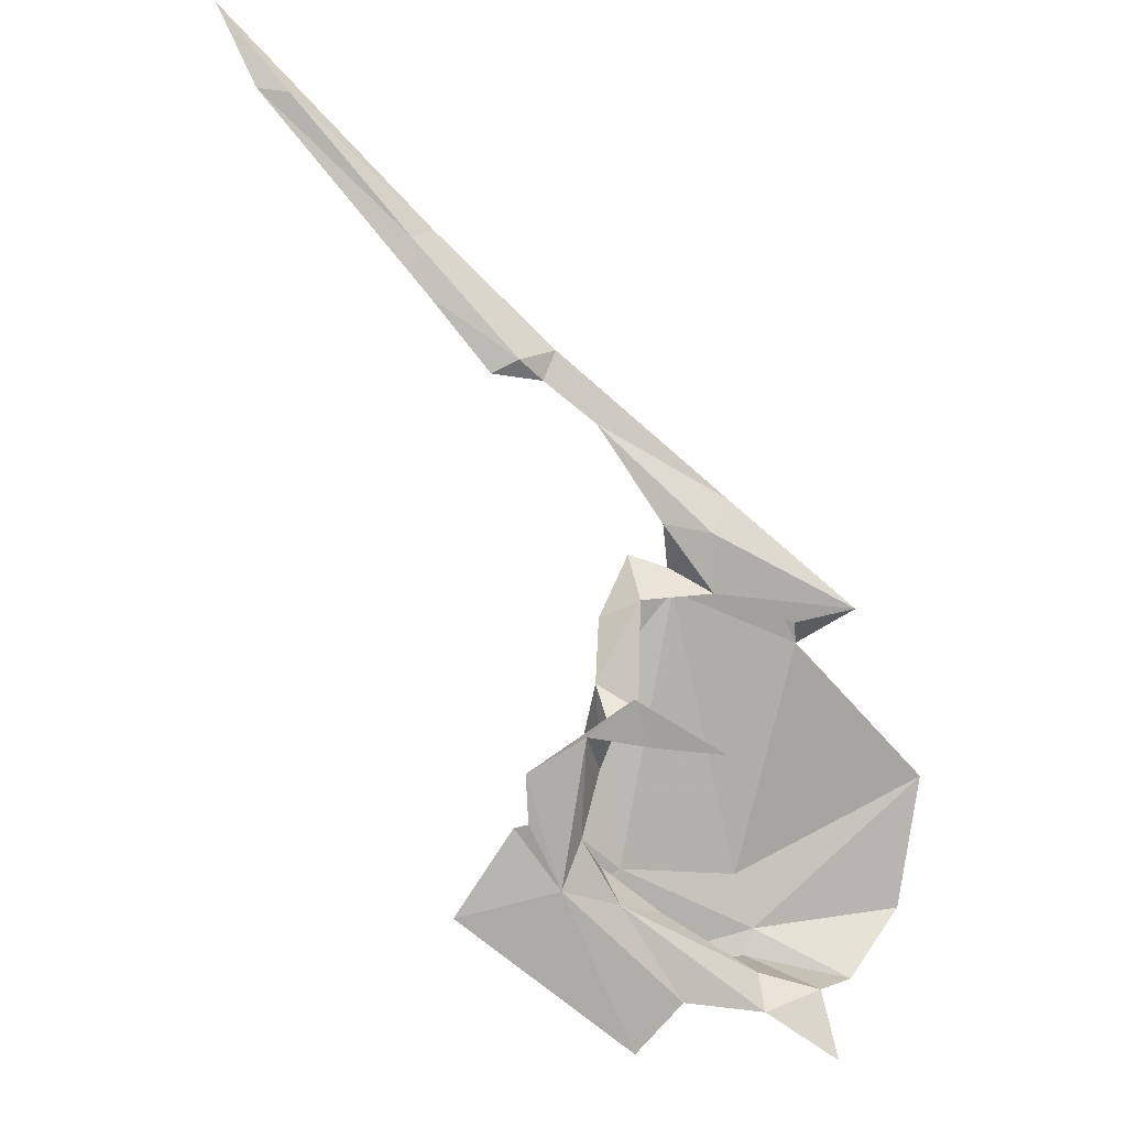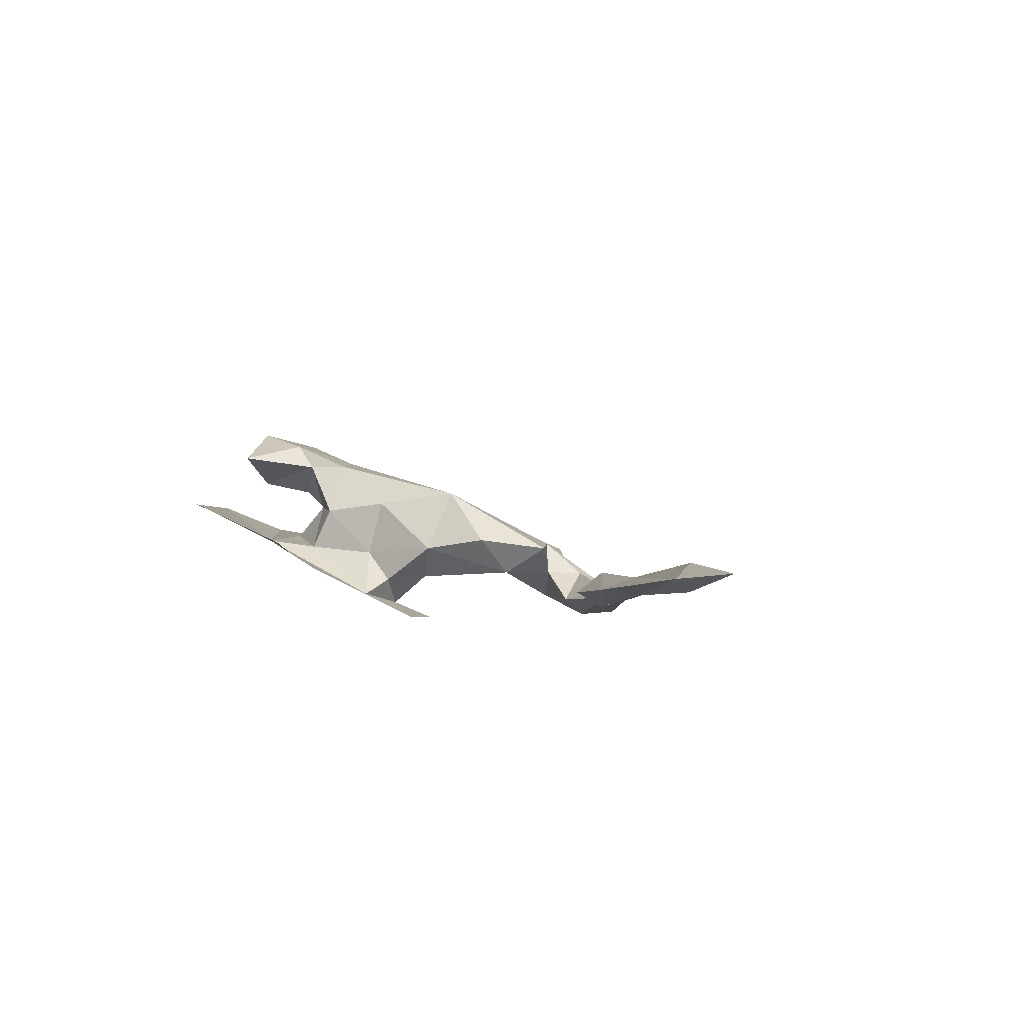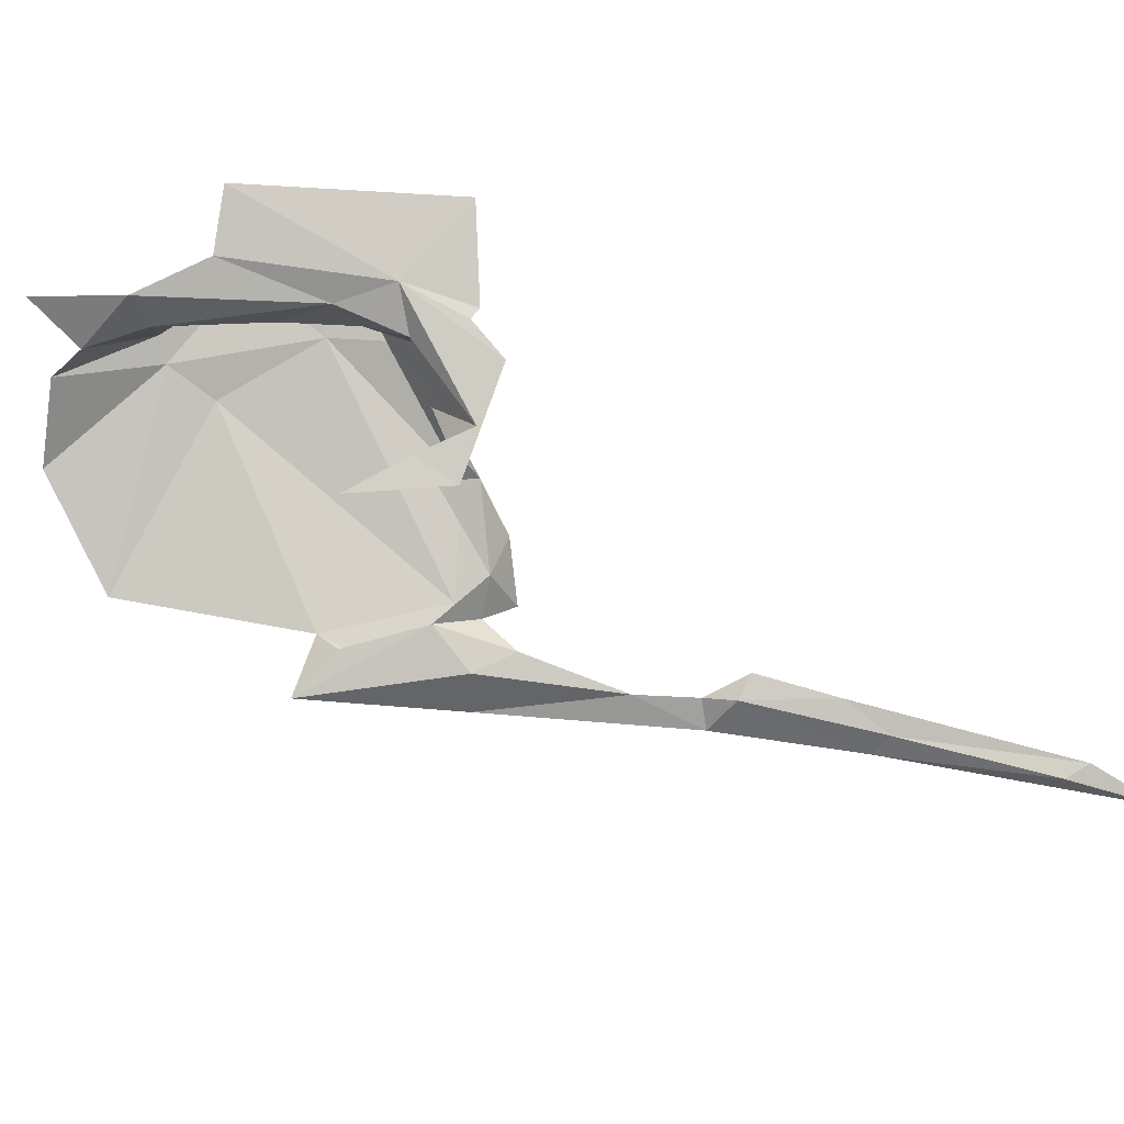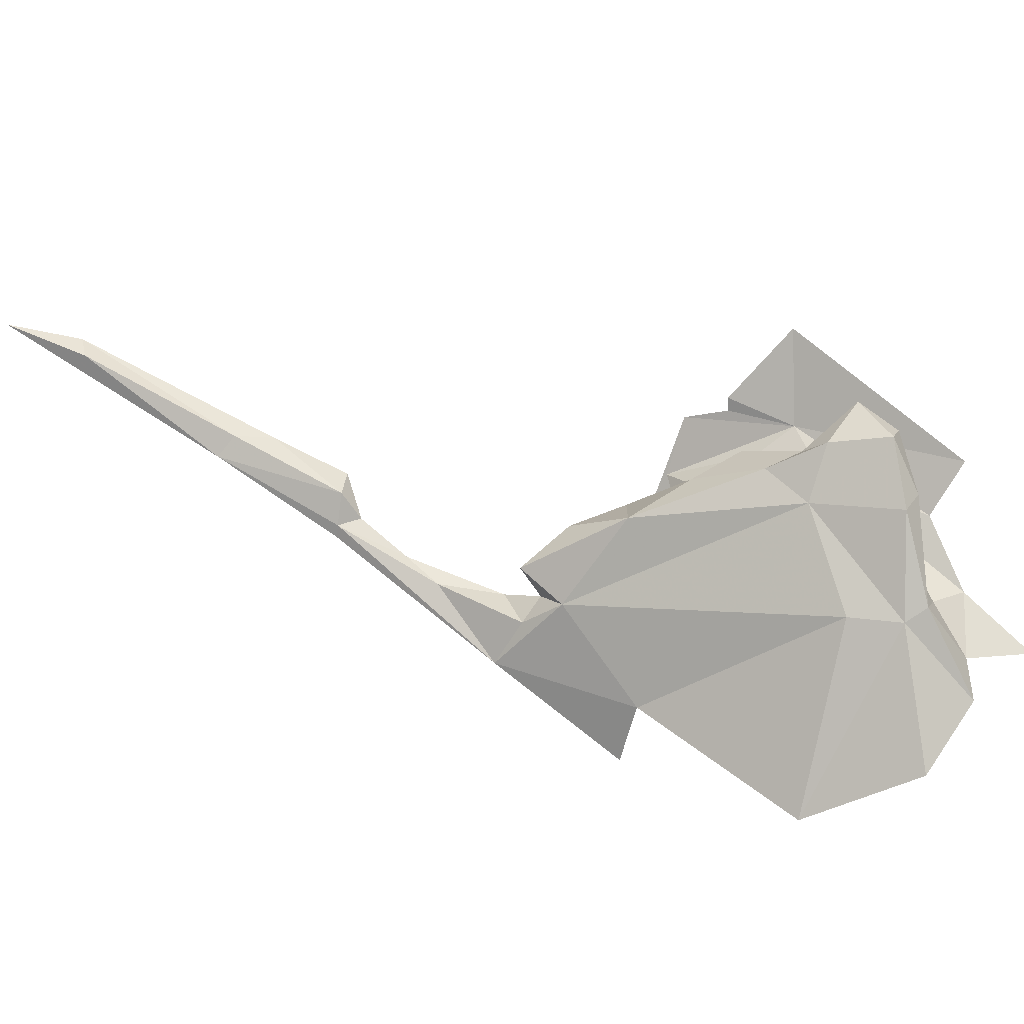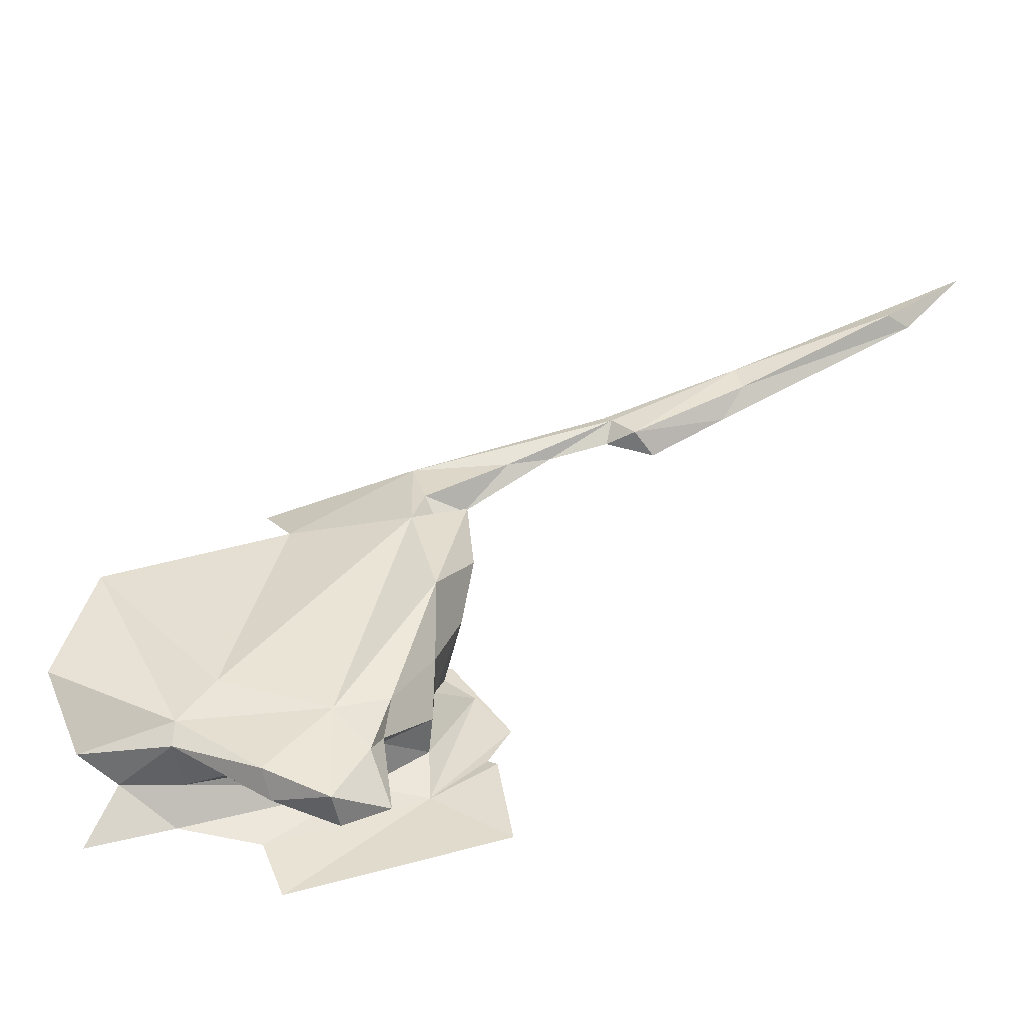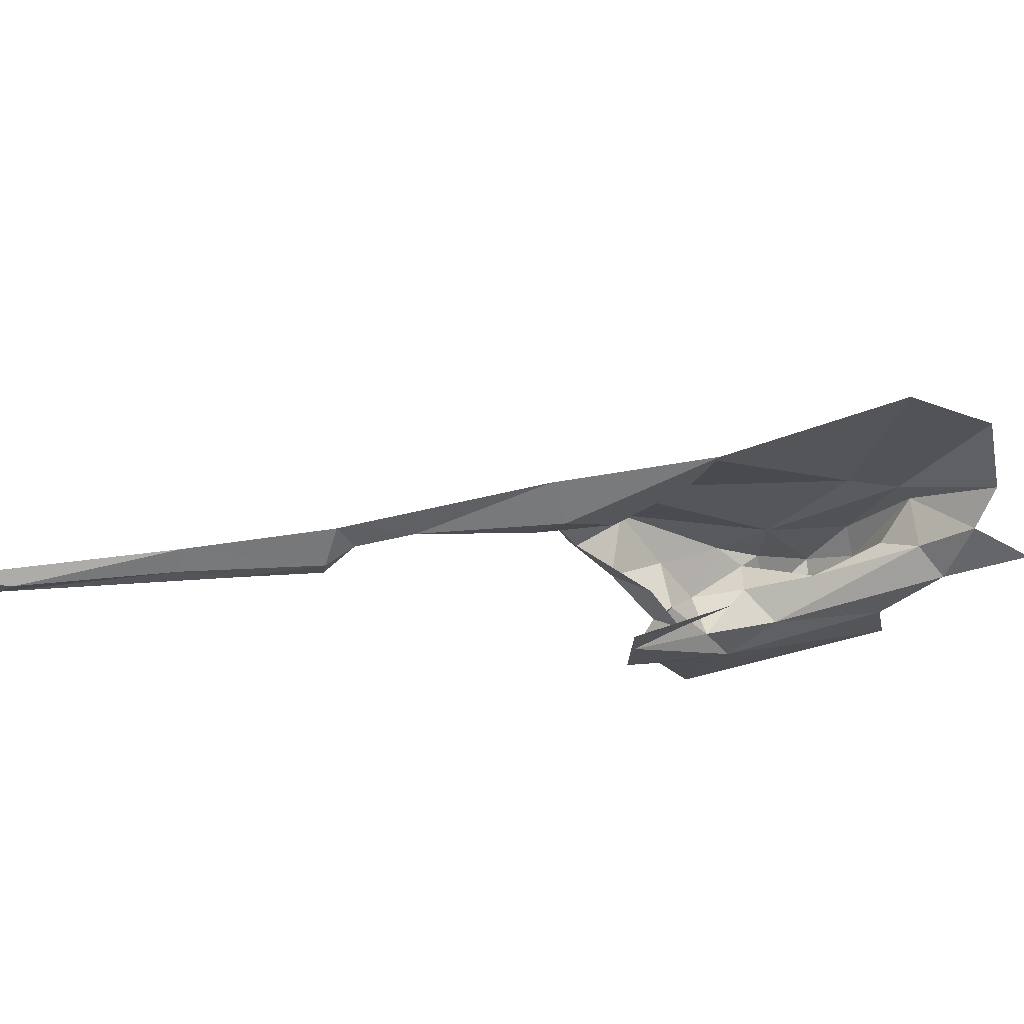
<metadata>
{"format":"obj","ext":"obj","renderer":"f3d","projection":"perspective","resolution":1024,"background":"white","views":[{"elev":-11.6,"azim":155.2,"up":"+Y"},{"elev":-4.0,"azim":123.7,"up":"+Z"},{"elev":-68.7,"azim":29.8,"up":"+Z"},{"elev":74.7,"azim":-106.4,"up":"+Z"},{"elev":64.3,"azim":16.9,"up":"+Z"},{"elev":-43.0,"azim":-129.1,"up":"+Z"}]}
</metadata>
<code>
v -0.8595 0.276 0.9398
v -0.8642 0.3707 0.8916
v -0.8109 0.3904 0.9023
v -0.78 0.4411 0.8782
v -0.7393 0.4784 0.8776
v -0.7623 0.4513 0.8743
v -0.7384 0.4669 0.8747
v -0.7437 0.4803 0.8739
v -0.8229 0.4261 0.8751
v -0.6898 0.5242 0.8748
v -0.6884 0.496 0.8748
v -0.6142 0.572 0.8749
v -0.6791 0.5189 0.8718
v -0.6835 0.5139 0.8791
v -0.625 0.5723 0.8811
v -0.5967 0.6052 0.8753
v -0.6264 0.5708 0.8705
v -0.8108 0.4092 0.8879
v -0.8014 0.3975 0.8884
v -0.7263 0.4726 0.8836
v -0.7155 0.4673 0.875
v -0.8126 0.4091 0.8689
v -0.8821 0.3835 0.8719
v -0.8176 0.3858 0.878
v -0.7929 0.4125 0.8753
v -0.7887 0.3825 0.8881
v -0.7883 0.4036 0.8987
v -0.7254 0.4729 0.8693
v -0.8695 0.253 0.9422
v -0.9349 0.3189 0.9074
v -0.7862 0.3526 0.9261
v -0.8561 0.3766 0.8785
v -0.7766 0.3766 0.9028
v -0.9341 0.2628 0.9274
v -0.776 0.3191 0.9221
v -0.7736 0.3482 0.8997
v -0.7609 0.2632 0.9055
v -0.743 0.2889 0.8984
v -0.7381 0.2877 0.9021
v -0.7595 0.3227 0.8785
v -0.7683 0.2842 0.9022
v -0.775 0.3127 0.8988
v -0.859 0.2163 0.9139
v -0.8607 0.2331 0.9225
v -0.7893 0.2587 0.9093
v -0.7745 0.3243 0.8857
v -0.7868 0.3196 0.8753
v -0.7855 0.2895 0.9417
v -0.807 0.2769 0.9456
v -0.8176 0.2298 0.9484
v -0.8663 0.2414 0.9443
v -0.8246 0.2393 0.9573
v -0.8886 0.2263 0.9179
v -0.843 0.2389 0.9336
v -0.8212 0.2198 0.9154
v -0.7691 0.2933 0.9193
v -0.7866 0.2753 0.9226
v -0.9086 0.2315 0.926
v -0.738 0.3081 0.8901
v -0.7871 0.3368 0.8873
v -0.7754 0.3375 0.8676
v -0.8181 0.3175 0.8688
v -0.7691 0.2413 0.9473
v -0.787 0.2282 0.9472
v -0.7924 0.2348 0.961
v -0.8152 0.2568 0.9221
v -0.817 0.2363 0.9385
v -0.801 0.2549 0.9318
v -0.7936 0.234 0.9367
v -0.7848 0.2616 0.9532
v -0.7828 0.2713 0.9424
v -0.804 0.1988 0.9262
v -0.72 0.2522 0.921
v -0.8941 0.1965 0.9134
f 1 2 3
f 4 5 6
f 7 6 5
f 6 8 9
f 8 10 5
f 11 12 13
f 14 15 12
f 15 10 16
f 15 14 10
f 13 17 10
f 13 12 17
f 9 3 2
f 18 19 3
f 20 11 21
f 21 7 20
f 22 23 24
f 24 25 22
f 26 27 19
f 26 19 24
f 25 19 18
f 25 24 19
f 14 11 20
f 14 12 11
f 13 28 11
f 13 10 28
f 1 29 30
f 9 18 3
f 9 5 4
f 17 16 10
f 3 19 27
f 3 27 31
f 23 9 2
f 22 9 23
f 8 7 28
f 8 6 7
f 8 28 10
f 23 32 24
f 23 2 32
f 25 4 6
f 4 18 9
f 4 25 18
f 5 20 7
f 5 10 20
f 9 8 5
f 27 33 31
f 27 26 33
f 30 29 34
f 28 21 11
f 28 7 21
f 14 20 10
f 16 12 15
f 17 12 16
f 22 6 9
f 22 25 6
f 35 31 36
f 37 38 39
f 40 41 42
f 33 26 36
f 43 44 45
f 40 46 47
f 48 49 31
f 50 51 52
f 53 44 43
f 51 54 44
f 55 45 37
f 41 56 42
f 41 57 56
f 49 1 3
f 53 51 44
f 58 29 51
f 38 37 59
f 46 60 47
f 36 26 60
f 47 61 40
f 47 62 61
f 63 64 65
f 66 67 68
f 31 33 36
f 3 31 49
f 67 50 69
f 54 51 50
f 46 36 60
f 42 35 36
f 70 49 48
f 29 1 49
f 29 52 51
f 70 63 65
f 70 65 49
f 71 63 70
f 69 64 63
f 55 37 72
f 37 41 40
f 45 57 41
f 59 40 61
f 59 37 40
f 73 37 39
f 73 72 37
f 45 41 37
f 35 48 31
f 56 57 71
f 57 66 71
f 57 45 66
f 71 48 56
f 71 70 48
f 71 69 63
f 68 67 69
f 42 46 40
f 42 36 46
f 56 35 42
f 56 48 35
f 29 49 52
f 52 65 50
f 52 49 65
f 2 1 30
f 43 74 53
f 58 51 53
f 67 54 50
f 29 58 34
f 54 67 66
f 71 68 69
f 71 66 68
f 50 64 69
f 50 65 64
f 44 66 45
f 44 54 66
f 55 43 45

</code>
